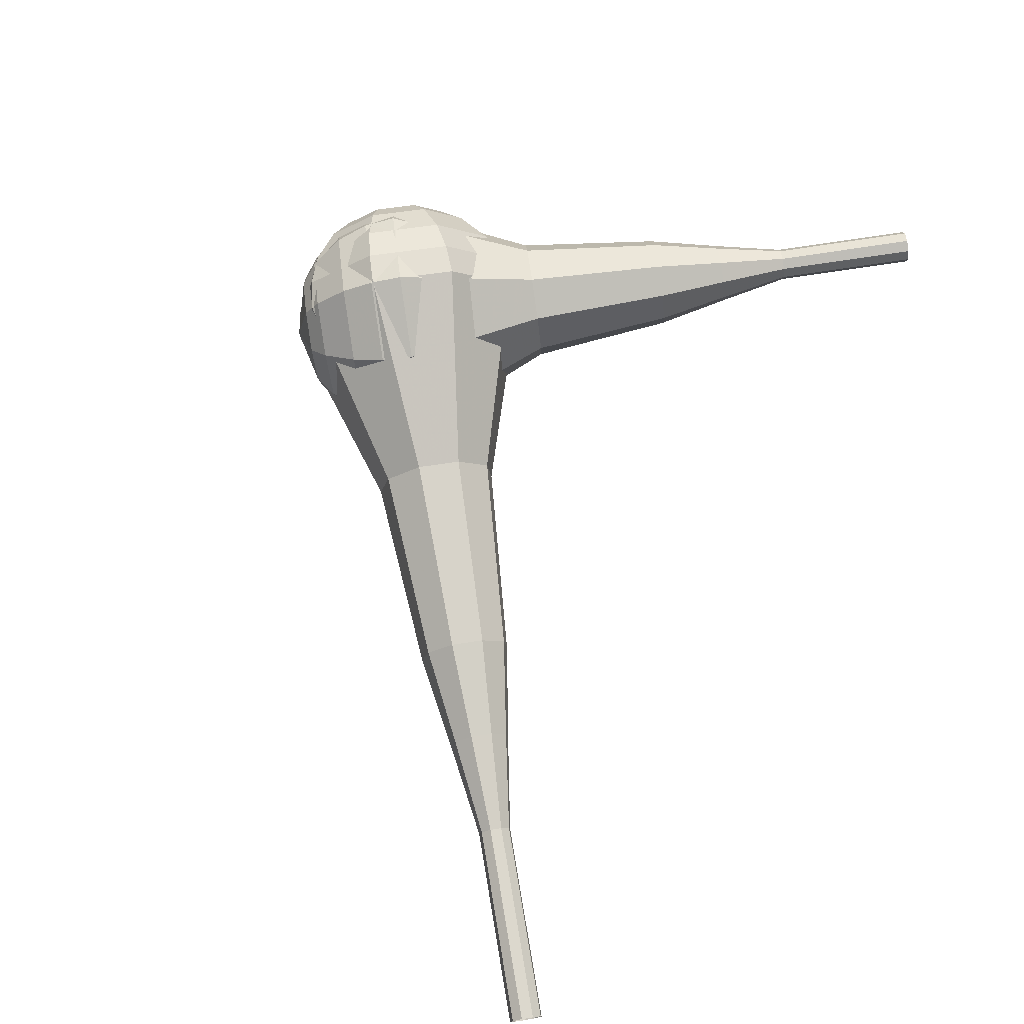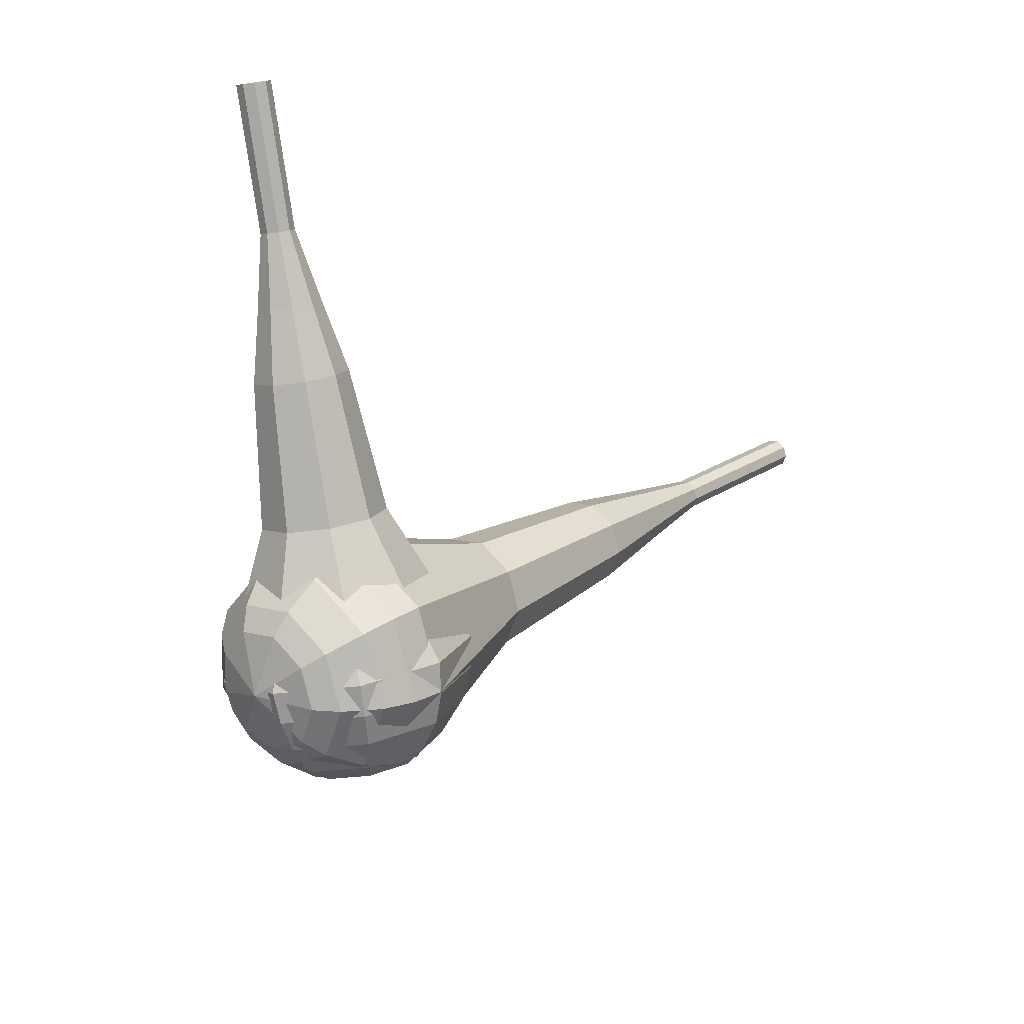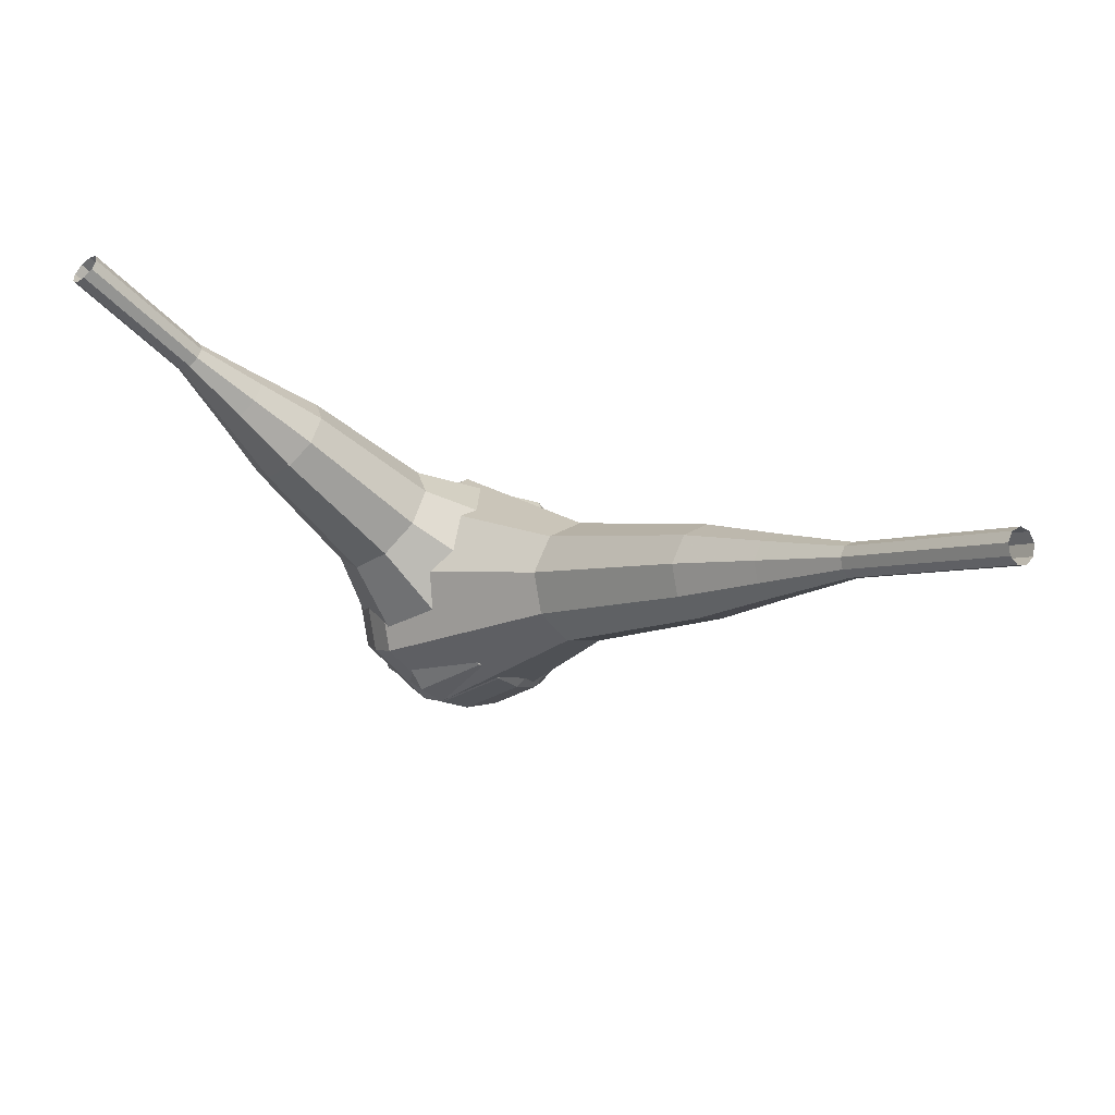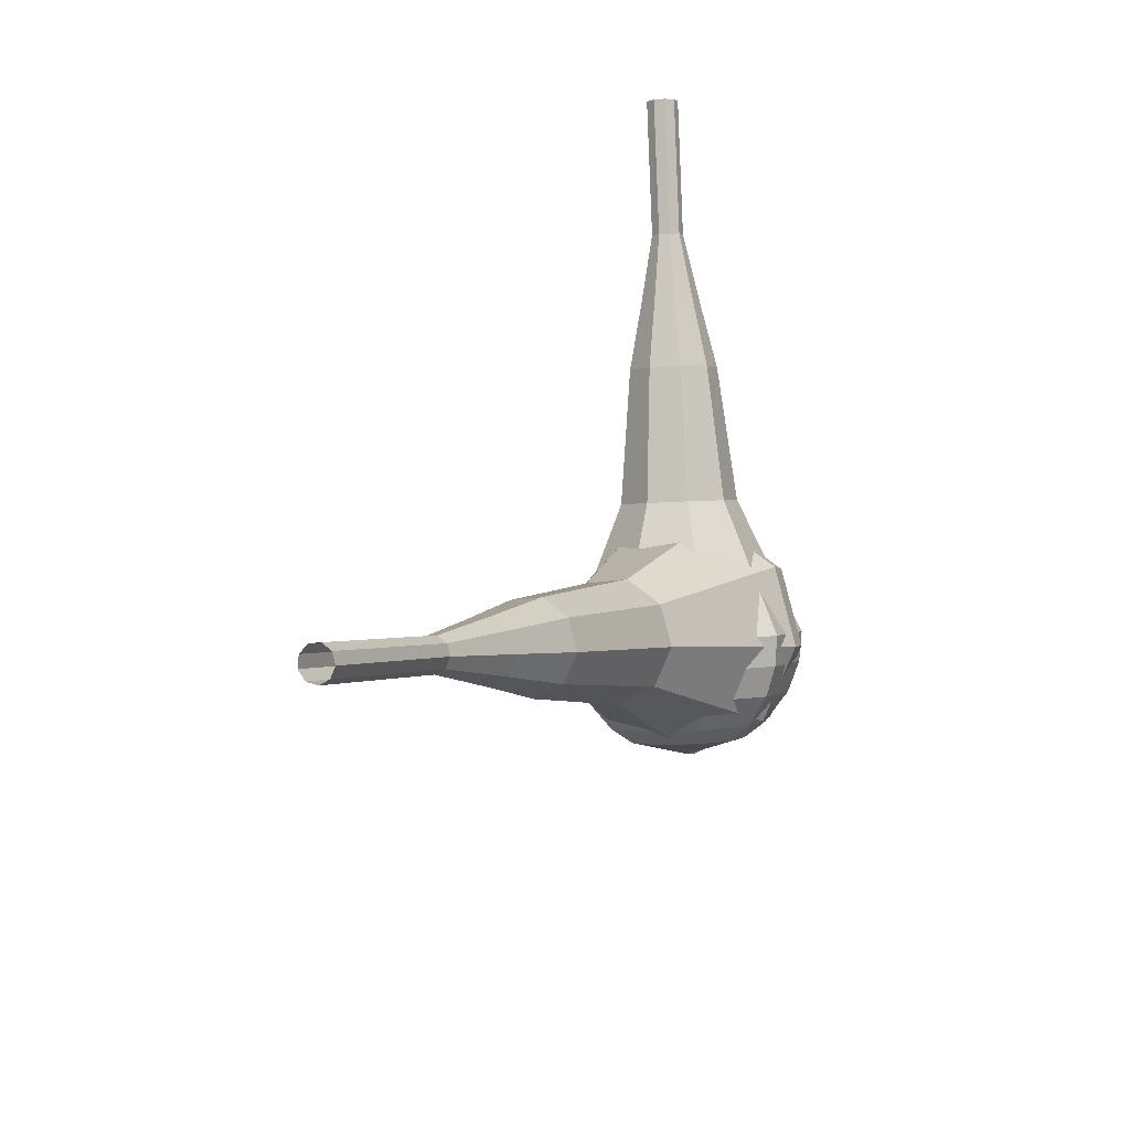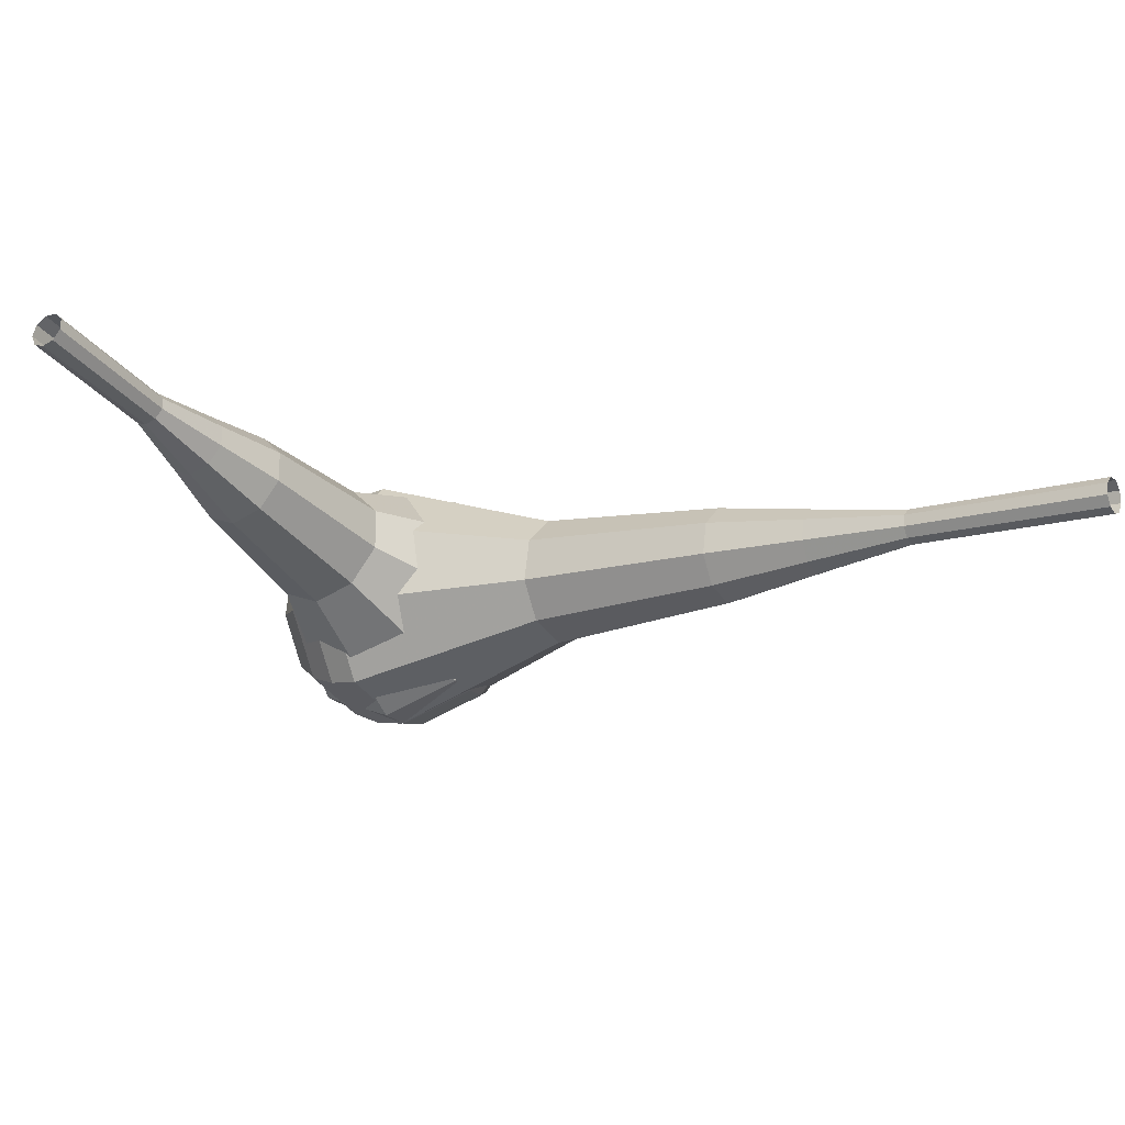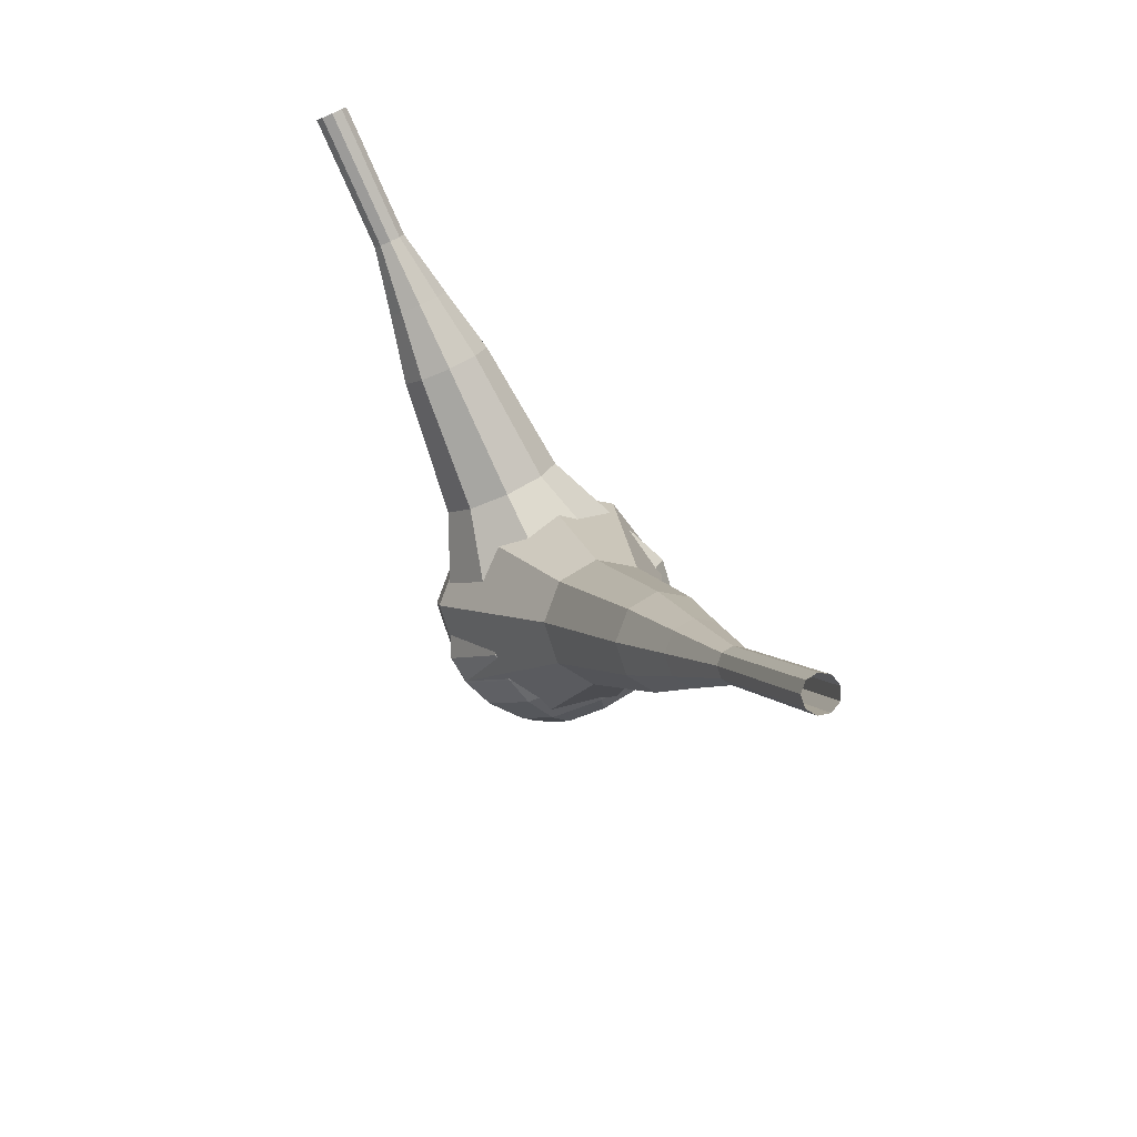
<metadata>
{"format":"obj","ext":"obj","renderer":"f3d","projection":"perspective","resolution":1024,"background":"white","views":[{"elev":-74.8,"azim":66.0,"up":"+Z"},{"elev":-18.9,"azim":100.9,"up":"+Y"},{"elev":-45.3,"azim":-171.4,"up":"+Z"},{"elev":32.7,"azim":-98.6,"up":"+Y"},{"elev":49.5,"azim":160.3,"up":"+Y"},{"elev":35.1,"azim":-143.8,"up":"+Y"}]}
</metadata>
<code>
g tube1
v 172.9 126.1 82.33
v 173.1 126 81.69
v 173.6 125.7 81.35
v 174.2 125.3 81.47
v 174.6 125.1 81.99
v 174.5 125.1 82.67
v 174.2 125.3 83.2
v 173.6 125.6 83.32
v 173.1 125.9 82.97
v 172.9 126.1 82.33
v 170.7 122.5 82.17
v 170.9 122.4 81.52
v 171.4 122.1 81.18
v 172 121.8 81.3
v 172.3 121.5 81.82
v 172.3 121.5 82.51
v 171.9 121.7 83.03
v 171.4 122.1 83.15
v 170.9 122.4 82.81
v 170.7 122.5 82.17
v 168.5 119 82
v 168.7 118.9 81.36
v 169.2 118.5 81.02
v 169.8 118.2 81.13
v 170.1 117.9 81.66
v 170.1 117.9 82.34
v 169.7 118.1 82.86
v 169.1 118.5 82.98
v 168.6 118.8 82.64
v 168.5 119 82
v 165.5 115.8 81.83
v 165.9 115.7 80.63
v 166.9 115.1 79.99
v 167.9 114.4 80.21
v 168.6 113.9 81.19
v 168.6 113.9 82.47
v 167.9 114.3 83.46
v 166.8 115 83.68
v 165.8 115.6 83.04
v 165.5 115.8 81.83
v 162.5 112.8 81.67
v 163.1 112.5 79.86
v 164.5 111.6 78.9
v 166.1 110.6 79.23
v 167.1 109.9 80.7
v 167.1 109.9 82.63
v 166 110.5 84.1
v 164.4 111.4 84.43
v 163 112.4 83.47
v 162.5 112.8 81.67
v 157.3 106.1 81.33
v 158 105.7 78.92
v 160 104.6 77.64
v 162.1 103.3 78.09
v 163.5 102.3 80.05
v 163.4 102.2 82.61
v 162 103 84.58
v 159.8 104.4 85.02
v 157.9 105.6 83.74
v 157.3 106.1 81.33
v 149.6 101 81
v 151.2 100.2 76.18
v 155 97.94 73.62
v 159.3 95.24 74.51
v 162 93.37 78.44
v 161.9 93.19 83.56
v 159 94.8 87.49
v 154.7 97.44 88.38
v 151 99.87 85.82
v 149.6 101 81
v 148.8 99.24 80.93
v 150.4 98.5 76.26
v 154.1 96.31 73.78
v 158.2 93.7 74.64
v 160.9 91.89 78.44
v 160.8 91.72 83.41
v 158 93.28 87.21
v 153.8 95.83 88.07
v 150.2 98.19 85.59
v 148.8 99.24 80.93
v 148.5 97.24 80.85
v 149.9 96.58 76.68
v 153.2 94.63 74.46
v 156.9 92.29 75.23
v 159.3 90.67 78.63
v 159.2 90.52 83.07
v 156.7 91.91 86.47
v 152.9 94.2 87.24
v 149.7 96.3 85.02
v 148.5 97.24 80.85
v 148.8 94.84 80.78
v 149.9 94.34 77.59
v 152.4 92.84 75.9
v 155.2 91.06 76.48
v 157 89.82 79.08
v 157 89.71 82.47
v 155.1 90.77 85.07
v 152.2 92.52 85.66
v 149.7 94.12 83.96
v 148.8 94.84 80.78
v 149.5 93.35 80.74
v 150.2 92.98 78.41
v 152.1 91.88 77.17
v 154.1 90.58 77.6
v 155.5 89.67 79.5
v 155.4 89.59 81.98
v 154 90.37 83.88
v 151.9 91.64 84.31
v 150.1 92.82 83.07
v 149.5 93.35 80.74
v 152 90.63 80.7
v 152 90.63 80.7
v 152 90.63 80.7
v 152 90.63 80.7
v 152 90.63 80.7
v 152 90.63 80.7
v 152 90.63 80.7
v 152 90.63 80.7
v 152 90.63 80.7
v 152 90.63 80.7
f 1 2 12
f 12 11 1
f 2 3 13
f 13 12 2
f 3 4 14
f 14 13 3
f 4 5 15
f 15 14 4
f 5 6 16
f 16 15 5
f 6 7 17
f 17 16 6
f 7 8 18
f 18 17 7
f 8 9 19
f 19 18 8
f 9 10 20
f 20 19 9
f 11 12 22
f 22 21 11
f 12 13 23
f 23 22 12
f 13 14 24
f 24 23 13
f 14 15 25
f 25 24 14
f 15 16 26
f 26 25 15
f 16 17 27
f 27 26 16
f 17 18 28
f 28 27 17
f 18 19 29
f 29 28 18
f 19 20 30
f 30 29 19
f 21 22 32
f 32 31 21
f 22 23 33
f 33 32 22
f 23 24 34
f 34 33 23
f 24 25 35
f 35 34 24
f 25 26 36
f 36 35 25
f 26 27 37
f 37 36 26
f 27 28 38
f 38 37 27
f 28 29 39
f 39 38 28
f 29 30 40
f 40 39 29
f 31 32 42
f 42 41 31
f 32 33 43
f 43 42 32
f 33 34 44
f 44 43 33
f 34 35 45
f 45 44 34
f 35 36 46
f 46 45 35
f 36 37 47
f 47 46 36
f 37 38 48
f 48 47 37
f 38 39 49
f 49 48 38
f 39 40 50
f 50 49 39
f 41 42 52
f 52 51 41
f 42 43 53
f 53 52 42
f 43 44 54
f 54 53 43
f 44 45 55
f 55 54 44
f 45 46 56
f 56 55 45
f 46 47 57
f 57 56 46
f 47 48 58
f 58 57 47
f 48 49 59
f 59 58 48
f 49 50 60
f 60 59 49
f 51 52 62
f 62 61 51
f 52 53 63
f 63 62 52
f 53 54 64
f 64 63 53
f 54 55 65
f 65 64 54
f 55 56 66
f 66 65 55
f 56 57 67
f 67 66 56
f 57 58 68
f 68 67 57
f 58 59 69
f 69 68 58
f 59 60 70
f 70 69 59
f 61 62 72
f 72 71 61
f 62 63 73
f 73 72 62
f 63 64 74
f 74 73 63
f 64 65 75
f 75 74 64
f 65 66 76
f 76 75 65
f 66 67 77
f 77 76 66
f 67 68 78
f 78 77 67
f 68 69 79
f 79 78 68
f 69 70 80
f 80 79 69
f 71 72 82
f 82 81 71
f 72 73 83
f 83 82 72
f 73 74 84
f 84 83 73
f 74 75 85
f 85 84 74
f 75 76 86
f 86 85 75
f 76 77 87
f 87 86 76
f 77 78 88
f 88 87 77
f 78 79 89
f 89 88 78
f 79 80 90
f 90 89 79
f 81 82 92
f 92 91 81
f 82 83 93
f 93 92 82
f 83 84 94
f 94 93 83
f 84 85 95
f 95 94 84
f 85 86 96
f 96 95 85
f 86 87 97
f 97 96 86
f 87 88 98
f 98 97 87
f 88 89 99
f 99 98 88
f 89 90 100
f 100 99 89
f 91 92 102
f 102 101 91
f 92 93 103
f 103 102 92
f 93 94 104
f 104 103 93
f 94 95 105
f 105 104 94
f 95 96 106
f 106 105 95
f 96 97 107
f 107 106 96
f 97 98 108
f 108 107 97
f 98 99 109
f 109 108 98
f 99 100 110
f 110 109 99
f 101 102 112
f 112 111 101
f 102 103 113
f 113 112 102
f 103 104 114
f 114 113 103
f 104 105 115
f 115 114 104
f 105 106 116
f 116 115 105
f 106 107 117
f 117 116 106
f 107 108 118
f 118 117 107
f 108 109 119
f 119 118 108
f 109 110 120
f 120 119 109
v 122.7 119.2 57.15
v 123.1 119.2 56.59
v 123.6 119.6 56.3
v 124 120.2 56.4
v 124 120.7 56.85
v 123.7 120.9 57.44
v 123.2 120.7 57.89
v 122.8 120.2 57.99
v 122.6 119.6 57.7
v 122.7 119.2 57.15
v 126.8 116.3 60.13
v 127.2 116.3 59.58
v 127.7 116.7 59.28
v 128 117.3 59.38
v 128.1 117.8 59.83
v 127.8 118 60.42
v 127.3 117.8 60.87
v 126.9 117.3 60.97
v 126.7 116.7 60.68
v 126.8 116.3 60.13
v 130.9 113.5 63.11
v 131.3 113.5 62.56
v 131.8 113.8 62.26
v 132.1 114.4 62.37
v 132.2 114.9 62.82
v 131.9 115.1 63.4
v 131.4 114.9 63.85
v 131 114.4 63.96
v 130.8 113.8 63.66
v 130.9 113.5 63.11
v 134.5 109.9 66.09
v 135.2 109.9 65.06
v 136.2 110.6 64.51
v 136.8 111.7 64.7
v 136.9 112.6 65.54
v 136.3 113 66.64
v 135.4 112.6 67.49
v 134.6 111.7 67.68
v 134.2 110.6 67.13
v 134.5 109.9 66.09
v 138 106.2 69.07
v 139.2 106.2 67.52
v 140.5 107.3 66.69
v 141.5 108.9 66.98
v 141.6 110.4 68.25
v 140.8 111 69.9
v 139.4 110.4 71.17
v 138.2 108.9 71.45
v 137.7 107.3 70.63
v 138 106.2 69.07
v 145.7 99.69 75.04
v 147.2 99.7 72.97
v 149 101.1 71.86
v 150.3 103.3 72.25
v 150.4 105.3 73.94
v 149.3 106 76.14
v 147.5 105.2 77.83
v 145.9 103.3 78.21
v 145.2 101.1 77.11
v 145.7 99.69 75.04
v 151.7 90.87 81
v 154.7 90.88 76.86
v 158.3 93.76 74.66
v 160.9 98.15 75.42
v 161.1 102 78.8
v 159 103.5 83.2
v 155.4 102 86.58
v 152.2 98.11 87.34
v 150.7 93.73 85.14
v 151.7 90.87 81
v 153.1 90.14 81.96
v 156.1 90.15 77.95
v 159.6 92.93 75.82
v 162 97.18 76.56
v 162.3 100.9 79.83
v 160.2 102.4 84.09
v 156.8 100.9 87.36
v 153.6 97.15 88.1
v 152.2 92.9 85.97
v 153.1 90.14 81.96
v 154.9 89.84 82.92
v 157.5 89.85 79.34
v 160.7 92.34 77.43
v 162.9 96.14 78.09
v 163.1 99.48 81.01
v 161.2 100.8 84.83
v 158.1 99.46 87.75
v 155.3 96.11 88.41
v 154 92.31 86.51
v 154.9 89.84 82.92
v 157.1 90.16 83.88
v 159.1 90.17 81.14
v 161.5 92.07 79.69
v 163.2 94.98 80.19
v 163.3 97.53 82.42
v 161.9 98.53 85.34
v 159.6 97.51 87.57
v 157.4 94.95 88.08
v 156.4 92.05 86.62
v 157.1 90.16 83.88
v 158.5 90.79 84.36
v 160 90.79 82.36
v 161.7 92.18 81.29
v 163 94.31 81.66
v 163.1 96.18 83.3
v 162.1 96.91 85.43
v 160.3 96.17 87.06
v 158.7 94.29 87.43
v 158 92.17 86.37
v 158.5 90.79 84.36
v 161.3 93.29 84.84
v 161.3 93.29 84.84
v 161.3 93.29 84.84
v 161.3 93.29 84.84
v 161.3 93.29 84.84
v 161.3 93.29 84.84
v 161.3 93.29 84.84
v 161.3 93.29 84.84
v 161.3 93.29 84.84
v 161.3 93.29 84.84
f 121 122 132
f 132 131 121
f 122 123 133
f 133 132 122
f 123 124 134
f 134 133 123
f 124 125 135
f 135 134 124
f 125 126 136
f 136 135 125
f 126 127 137
f 137 136 126
f 127 128 138
f 138 137 127
f 128 129 139
f 139 138 128
f 129 130 140
f 140 139 129
f 131 132 142
f 142 141 131
f 132 133 143
f 143 142 132
f 133 134 144
f 144 143 133
f 134 135 145
f 145 144 134
f 135 136 146
f 146 145 135
f 136 137 147
f 147 146 136
f 137 138 148
f 148 147 137
f 138 139 149
f 149 148 138
f 139 140 150
f 150 149 139
f 141 142 152
f 152 151 141
f 142 143 153
f 153 152 142
f 143 144 154
f 154 153 143
f 144 145 155
f 155 154 144
f 145 146 156
f 156 155 145
f 146 147 157
f 157 156 146
f 147 148 158
f 158 157 147
f 148 149 159
f 159 158 148
f 149 150 160
f 160 159 149
f 151 152 162
f 162 161 151
f 152 153 163
f 163 162 152
f 153 154 164
f 164 163 153
f 154 155 165
f 165 164 154
f 155 156 166
f 166 165 155
f 156 157 167
f 167 166 156
f 157 158 168
f 168 167 157
f 158 159 169
f 169 168 158
f 159 160 170
f 170 169 159
f 161 162 172
f 172 171 161
f 162 163 173
f 173 172 162
f 163 164 174
f 174 173 163
f 164 165 175
f 175 174 164
f 165 166 176
f 176 175 165
f 166 167 177
f 177 176 166
f 167 168 178
f 178 177 167
f 168 169 179
f 179 178 168
f 169 170 180
f 180 179 169
f 171 172 182
f 182 181 171
f 172 173 183
f 183 182 172
f 173 174 184
f 184 183 173
f 174 175 185
f 185 184 174
f 175 176 186
f 186 185 175
f 176 177 187
f 187 186 176
f 177 178 188
f 188 187 177
f 178 179 189
f 189 188 178
f 179 180 190
f 190 189 179
f 181 182 192
f 192 191 181
f 182 183 193
f 193 192 182
f 183 184 194
f 194 193 183
f 184 185 195
f 195 194 184
f 185 186 196
f 196 195 185
f 186 187 197
f 197 196 186
f 187 188 198
f 198 197 187
f 188 189 199
f 199 198 188
f 189 190 200
f 200 199 189
f 191 192 202
f 202 201 191
f 192 193 203
f 203 202 192
f 193 194 204
f 204 203 193
f 194 195 205
f 205 204 194
f 195 196 206
f 206 205 195
f 196 197 207
f 207 206 196
f 197 198 208
f 208 207 197
f 198 199 209
f 209 208 198
f 199 200 210
f 210 209 199
f 201 202 212
f 212 211 201
f 202 203 213
f 213 212 202
f 203 204 214
f 214 213 203
f 204 205 215
f 215 214 204
f 205 206 216
f 216 215 205
f 206 207 217
f 217 216 206
f 207 208 218
f 218 217 207
f 208 209 219
f 219 218 208
f 209 210 220
f 220 219 209
f 211 212 222
f 222 221 211
f 212 213 223
f 223 222 212
f 213 214 224
f 224 223 213
f 214 215 225
f 225 224 214
f 215 216 226
f 226 225 215
f 216 217 227
f 227 226 216
f 217 218 228
f 228 227 217
f 218 219 229
f 229 228 218
f 219 220 230
f 230 229 219
f 221 222 232
f 232 231 221
f 222 223 233
f 233 232 222
f 223 224 234
f 234 233 223
f 224 225 235
f 235 234 224
f 225 226 236
f 236 235 225
f 226 227 237
f 237 236 226
f 227 228 238
f 238 237 227
f 228 229 239
f 239 238 228
f 229 230 240
f 240 239 229
g

</code>
